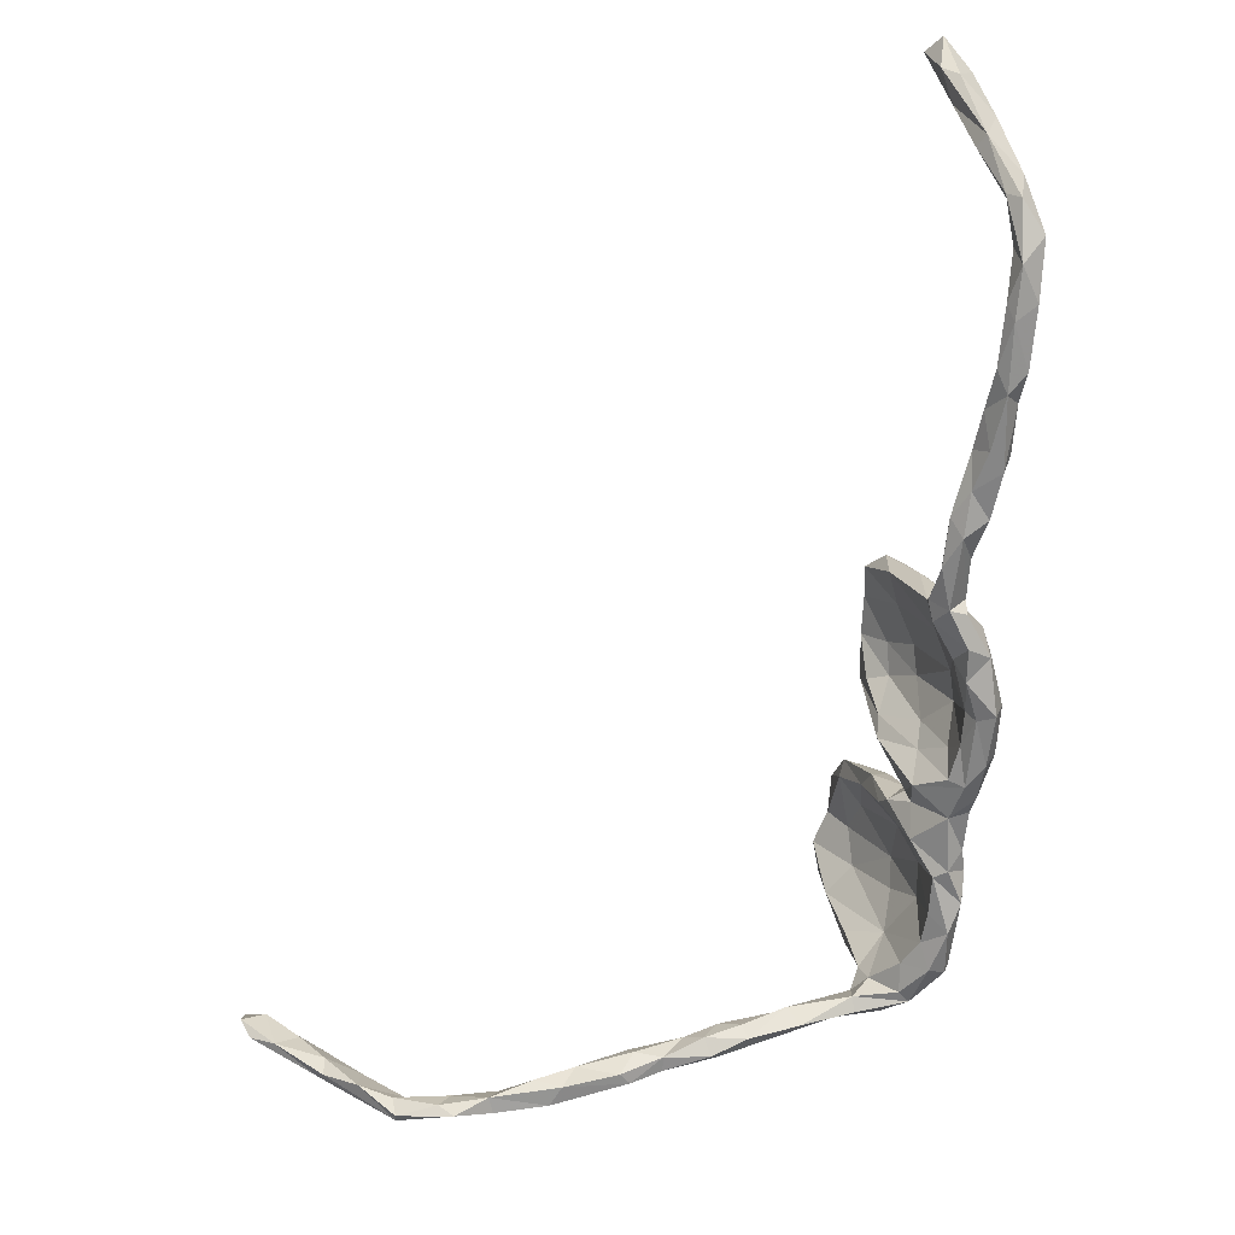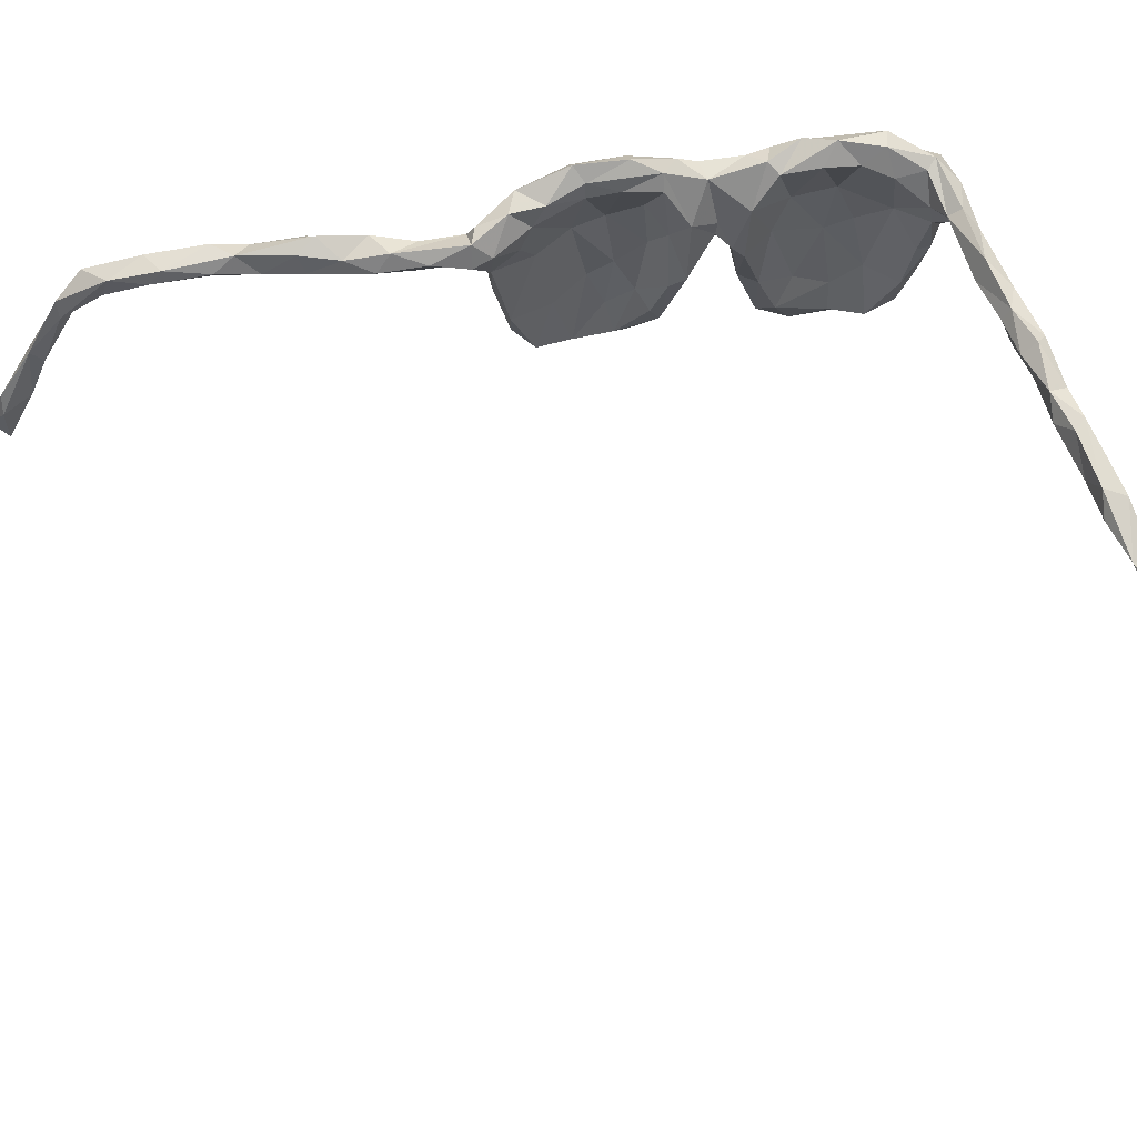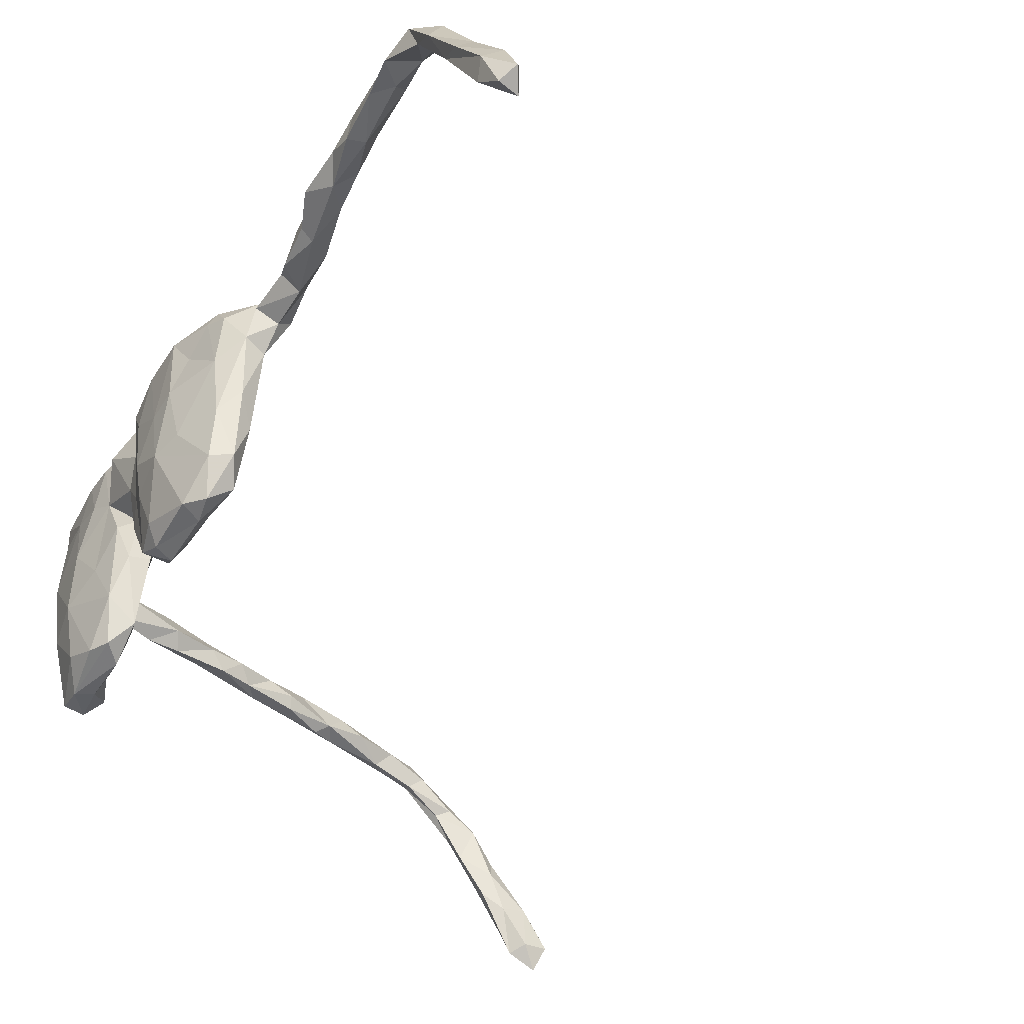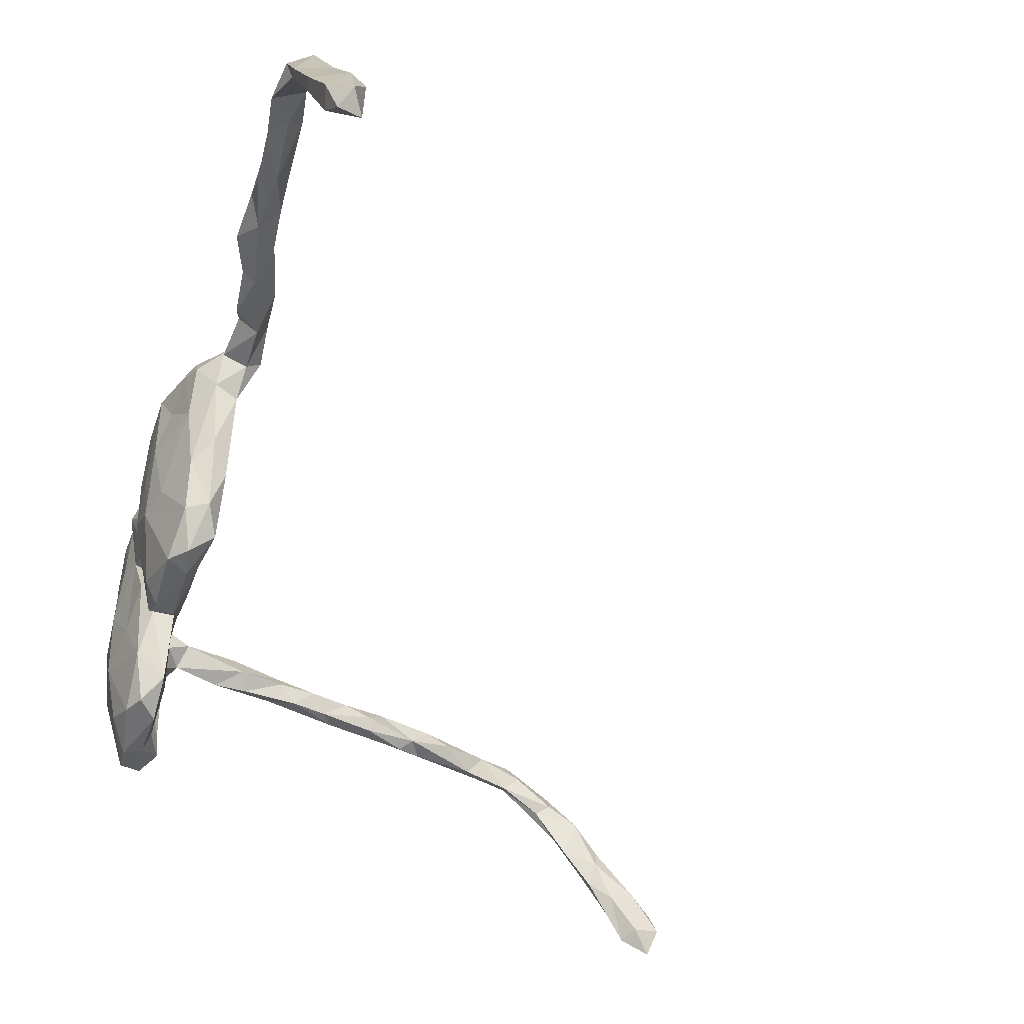
<metadata>
{"format":"obj","ext":"obj","renderer":"f3d","projection":"perspective","resolution":1024,"background":"white","views":[{"elev":28.4,"azim":-15.7,"up":"+Y"},{"elev":65.3,"azim":-104.3,"up":"+Z"},{"elev":-46.4,"azim":145.0,"up":"+Z"},{"elev":-45.5,"azim":157.5,"up":"+Z"}]}
</metadata>
<code>
v 0.04277 -0.3886 0.1499
v 0.09367 -0.3251 0.17
v 0.1087 -0.3266 0.1475
v 0.1007 -0.343 0.1229
v 0.06457 -0.3163 0.1717
v 0.09156 -0.2457 0.1766
v 0.1272 -0.2098 0.1422
v 0.1161 -0.1974 0.1659
v 0.09295 -0.137 0.1577
v 0.07172 -0.1515 0.1466
v 0.1231 -0.1128 0.1399
v 0.1471 -0.08975 0.09911
v 0.09301 -0.04454 0.1434
v 0.1301 -0.004631 0.1611
v 0.1497 -0.01059 0.1286
v 0.1089 0.02157 0.1623
v 0.1066 0.08595 0.1385
v 0.1351 0.06617 0.1781
v 0.1636 0.06603 0.1462
v 0.1212 0.1396 0.1603
v 0.1143 0.1424 0.1305
v 0.1703 0.1522 0.1437
v 0.1036 0.2051 0.1502
v 0.1449 0.1542 0.1808
v 0.1591 0.1963 0.07401
v 0.153 0.2364 0.1255
v 0.104 0.2638 0.1497
v 0.1414 0.2451 0.1522
v 0.1731 0.6496 0.1098
v 0.1755 0.7079 0.1313
v 0.006811 -0.4218 0.119
v 0.02594 -0.3705 0.1445
v 0.0317 -0.3223 0.1311
v 0.05781 -0.276 0.1457
v 0.04811 -0.1032 0.09906
v 0.06027 -0.05479 0.06585
v 0.09486 0.2297 0.1143
v 0.07387 0.3286 0.1359
v 0.106 0.3153 0.1312
v 0.1143 0.3273 0.1034
v 0.08844 0.4491 0.1365
v 0.1307 0.4731 0.1328
v 0.1019 0.5204 0.1233
v 0.1241 0.5862 0.13
v 0.1453 0.5527 0.1389
v 0.1433 0.6765 0.1354
v 0.1499 0.7867 0.1256
v -0.04496 -0.4056 0.1326
v -0.04466 -0.3831 0.1183
v 0.053 0.3334 0.1004
v 0.06363 0.3961 0.1197
v -0.1389 -0.4095 0.137
v -0.2282 -0.4227 0.1319
v -0.1849 -0.4423 0.1169
v -0.1537 -0.3945 0.1023
v -0.2766 -0.4621 0.1149
v -0.2988 -0.4165 0.1156
v -0.2936 -0.4417 0.1367
v -0.4293 -0.4683 0.1349
v -0.4465 -0.4482 0.1331
v -0.5818 -0.4508 0.1047
v -0.5417 -0.4572 0.1285
v -0.6591 -0.467 0.1094
v -0.7184 -0.4857 0.1177
v 0.06338 -0.4072 0.1186
v 0.05324 -0.4118 0.01629
v 0.1203 -0.2522 0.09304
v 0.08786 -0.2554 0.05107
v 0.06654 -0.2188 0.1489
v 0.1275 -0.183 0.07018
v 0.1301 -0.1532 0.1371
v 0.1288 -0.03872 0.1428
v 0.1618 0.03769 0.05756
v 0.1286 0.1598 0.03149
v 0.1442 0.2763 0.1083
v 0.1484 0.6154 0.08083
v 0.1691 0.5641 0.1063
v 0.1771 0.6976 0.08414
v 0.1506 0.7109 0.08199
v 0.19 0.7811 0.09013
v 0.205 0.846 0.08479
v 0.1883 0.8088 0.1208
v 0.1695 0.8223 0.07719
v 0.2022 0.9046 0.09614
v -0.03193 -0.4021 0.07722
v -0.006852 -0.3712 0.09147
v 0.03444 -0.09427 -0.006994
v 0.05204 -0.009924 0.08644
v 0.09024 0.0243 0.1377
v 0.09022 0.2505 0.06316
v 0.07762 0.2995 0.03964
v 0.05831 0.299 0.1103
v 0.07725 0.3376 0.07943
v 0.08291 0.4108 0.0822
v 0.1135 0.402 0.1133
v 0.1265 0.4354 0.09189
v 0.1187 0.5066 0.08172
v 0.1402 0.5086 0.09679
v 0.07597 0.4753 0.1096
v 0.1108 0.5762 0.09508
v 0.1226 0.6421 0.1008
v 0.1316 0.7123 0.1152
v 0.1453 0.8095 0.1033
v 0.1627 0.8822 0.07395
v 0.1622 0.8697 0.1122
v 0.172 0.9296 0.03846
v -0.07282 -0.4272 0.1086
v -0.2203 -0.4402 0.08896
v -0.1117 -0.4209 0.07716
v -0.2325 -0.4089 0.1096
v -0.168 -0.419 0.07914
v -0.2647 -0.4202 0.0824
v -0.3707 -0.4352 0.1248
v -0.3253 -0.4319 0.08701
v -0.4311 -0.4813 0.1015
v -0.3723 -0.462 0.1258
v -0.3493 -0.4561 0.08488
v -0.4199 -0.4407 0.08313
v -0.4144 -0.4296 0.105
v -0.5327 -0.4819 0.08774
v -0.4899 -0.4649 0.07932
v -0.5636 -0.4899 0.1278
v -0.51 -0.4485 0.09333
v -0.6538 -0.4953 0.1153
v -0.6567 -0.498 0.08503
v -0.6342 -0.4803 0.08114
v -0.721 -0.5105 0.08492
v -0.7121 -0.4838 0.0673
v -0.8043 -0.5145 0.06767
v -0.7825 -0.4955 0.03672
v -0.7388 -0.478 0.09226
v -0.805 -0.4819 0.04869
v -0.8063 -0.4975 0.07712
v 0.1099 -0.3297 0.000276
v 0.1276 -0.221 -0.01575
v 0.08121 -0.1778 0.06106
v 0.1189 -0.1387 0.04508
v 0.08506 -0.08095 -0.02111
v 0.1217 -0.05073 0.003944
v 0.08481 0.0151 0.02193
v 0.1349 -0.01936 0.04977
v 0.104 0.04336 -0.01774
v 0.1112 0.04905 0.08081
v 0.1185 0.09254 -0.07853
v 0.1373 0.1029 0.03281
v 0.1447 0.263 0.01533
v 0.1957 0.921 0.04142
v 0.1751 0.9539 0.06545
v 0.03119 -0.4257 0.06093
v -0.008964 -0.379 0.04876
v 0.03729 -0.07353 0.02169
v 0.06209 -0.05238 0.03392
v 0.08924 -0.05119 -0.008884
v 0.1155 0.3062 0.0528
v 0.1599 0.9532 0.03909
v 0.1488 0.9946 -0.05368
v 0.2054 0.9646 -0.000796
v -0.8545 -0.4735 0.01286
v 0.05071 -0.389 -0.08953
v 0.09847 -0.3183 -0.1244
v 0.07133 -0.2845 -0.02495
v 0.1124 -0.1678 -0.08245
v 0.1096 -0.1094 -0.02701
v 0.1157 -0.02141 -0.1108
v 0.1316 0.0038 -0.06824
v 0.1634 0.06251 -0.06207
v 0.1698 0.1158 -0.000602
v 0.1658 0.1339 -0.1059
v 0.1198 0.1371 -0.1015
v 0.1717 0.1675 0.00968
v 0.131 0.2642 -0.09415
v 0.02227 -0.4106 -0.01573
v -0.0001455 -0.3912 -0.04
v -0.002106 -0.3514 -0.1334
v -0.002557 -0.366 -0.03571
v 0.04478 -0.3363 0.02285
v 0.08078 -0.2396 -0.05204
v 0.04438 -0.1265 -0.113
v 0.08544 -0.09917 -0.08907
v 0.05079 -0.09047 -0.08395
v 0.04809 -0.006895 -0.06196
v 0.1006 0.1977 -0.1361
v 0.1093 0.2219 0.00668
v 0.104 0.2933 -0.05875
v 0.1889 0.9858 -0.07269
v 0.1978 1.024 -0.09704
v -0.824 -0.5123 0.000738
v -0.8942 -0.4715 -0.06983
v -0.8388 -0.4938 -0.04022
v -0.9098 -0.5017 -0.06388
v -0.9023 -0.4817 -0.03853
v 0.0435 -0.3017 -0.1305
v 0.1192 -0.2422 -0.113
v 0.1503 0.06004 -0.1231
v 0.09907 0.1115 -0.1655
v 0.156 0.1865 -0.09709
v 0.1261 0.2472 -0.1798
v 0.1773 1.05 -0.1995
v 0.02352 -0.3875 -0.1475
v 0.009162 -0.3537 -0.2016
v 0.04918 -0.2504 -0.1738
v 0.07065 -0.1485 -0.008646
v 0.05966 -0.1907 -0.1461
v 0.08305 -0.01666 -0.1208
v 0.06865 0.02776 -0.2017
v 0.06093 0.01834 -0.09302
v 0.09447 0.06276 -0.1376
v 0.07409 0.2726 -0.112
v 0.09353 0.2687 -0.1768
v 0.1466 1.031 -0.1418
v 0.1616 1.016 -0.04311
v 0.1537 1.079 -0.1376
v 0.1328 1.083 -0.1639
v -0.8831 -0.5091 -0.08146
v -0.9242 -0.4721 -0.1364
v -0.8883 -0.488 -0.1084
v -0.9946 -0.4965 -0.1798
v -1.003 -0.4753 -0.1602
v -0.9682 -0.4686 -0.1256
v 0.09686 -0.249 -0.2075
v 0.08757 -0.194 -0.2303
v 0.07269 -0.1587 -0.2312
v 0.09433 -0.1342 -0.1571
v 0.1188 0.03441 -0.2124
v 0.0872 0.07643 -0.2463
v 0.1399 0.09007 -0.2058
v 0.1182 0.08122 -0.2381
v 0.1295 0.1834 -0.2361
v 0.02429 -0.3322 -0.2366
v 0.05521 -0.3438 -0.225
v 0.00381 -0.3018 -0.221
v 0.06478 -0.2847 -0.2463
v 0.02972 -0.2464 -0.2235
v 0.0376 -0.2665 -0.2455
v 0.03596 -0.1576 -0.1929
v 0.04118 -0.1855 -0.2422
v 0.04576 -0.1275 -0.1986
v 0.06614 0.04512 -0.167
v 0.0731 0.1025 -0.2199
v 0.09391 0.1737 -0.2442
v 0.07723 0.1709 -0.2228
v 0.1059 0.2166 -0.2387
v 0.0705 0.2336 -0.2119
v 0.1863 1.07 -0.1694
v 0.1723 1.092 -0.243
v 0.1575 1.114 -0.2185
v 0.1358 1.085 -0.2402
v -0.9367 -0.509 -0.1569
v -0.9533 -0.493 -0.2142
v -1.013 -0.4623 -0.1978
v -1.001 -0.4843 -0.2385
v -0.9693 -0.4643 -0.2036
f 49 52 55
f 56 54 108
f 110 57 112
f 117 116 56
f 57 113 114
f 84 105 148
f 107 31 85
f 50 93 51
f 94 99 51
f 105 104 155
f 104 147 106
f 104 106 155
f 105 155 148
f 107 85 109
f 109 85 55
f 55 85 49
f 85 86 49
f 85 150 86
f 108 54 109
f 108 109 111
f 54 107 109
f 111 109 55
f 112 108 111
f 112 111 110
f 110 111 55
f 117 56 108
f 114 117 112
f 112 117 108
f 57 114 112
f 118 117 114
f 119 118 114
f 113 119 114
f 117 115 116
f 121 115 117
f 16 17 20
f 18 16 20
f 89 143 17
f 16 89 17
f 19 14 18
f 14 16 18
f 19 15 14
f 72 14 15
f 141 72 15
f 14 13 16
f 14 72 13
f 11 13 72
f 12 11 72
f 11 9 13
f 71 9 11
f 71 8 9
f 70 7 71
f 7 8 71
f 8 10 9
f 8 6 10
f 6 69 10
f 7 6 8
f 3 6 7
f 67 3 7
f 6 34 69
f 6 5 34
f 2 5 6
f 3 2 6
f 3 4 2
f 2 1 5
f 4 1 2
f 4 65 1
f 5 33 34
f 5 32 33
f 1 32 5
f 32 86 33
f 1 49 32
f 32 49 86
f 1 48 49
f 65 31 1
f 31 48 1
f 84 82 105
f 81 82 84
f 30 82 80
f 78 29 30
f 30 29 46
f 45 46 29
f 77 45 29
f 28 39 75
f 26 28 75
f 28 23 27
f 22 28 26
f 25 22 26
f 24 23 28
f 22 24 28
f 20 23 24
f 22 19 24
f 18 24 19
f 18 20 24
f 20 17 21
f 170 22 25
f 170 167 22
f 167 19 22
f 21 145 74
f 17 145 21
f 17 143 145
f 73 167 166
f 73 19 167
f 141 15 73
f 139 12 141
f 141 12 72
f 137 12 139
f 44 100 101
f 105 47 103
f 74 37 21
f 37 74 183
f 154 39 40
f 79 80 83
f 81 104 83
f 183 90 37
f 92 90 91
f 50 92 91
f 91 154 93
f 50 91 93
f 93 154 40
f 93 94 51
f 93 40 94
f 40 95 94
f 94 95 96
f 94 97 99
f 94 96 97
f 96 98 97
f 99 97 100
f 43 99 100
f 97 76 100
f 100 76 101
f 76 78 79
f 101 76 79
f 101 102 46
f 102 101 79
f 102 79 103
f 103 79 83
f 103 83 104
f 103 104 105
f 137 11 12
f 137 71 11
f 70 71 137
f 67 7 70
f 68 136 69
f 34 176 68
f 134 4 67
f 66 4 134
f 66 65 4
f 149 65 66
f 62 63 61
f 122 63 62
f 122 124 63
f 63 124 64
f 60 123 119
f 60 62 123
f 59 122 62
f 59 120 122
f 60 59 62
f 15 19 73
f 34 68 69
f 4 3 67
f 113 60 119
f 59 60 113
f 116 59 113
f 116 115 59
f 58 113 57
f 58 116 113
f 116 58 56
f 110 53 57
f 56 58 53
f 58 57 53
f 52 53 55
f 53 110 55
f 54 53 52
f 56 53 54
f 107 54 52
f 49 48 52
f 107 48 31
f 48 107 52
f 82 47 105
f 47 102 103
f 38 50 51
f 50 38 92
f 30 47 82
f 150 175 176
f 173 175 150
f 172 173 150
f 66 172 149
f 147 157 185
f 170 146 196
f 145 144 74
f 203 201 235
f 207 238 239
f 232 222 236
f 222 223 237
f 240 228 242
f 242 197 209
f 233 234 236
f 234 232 236
f 201 233 235
f 235 233 236
f 236 222 237
f 235 236 237
f 238 205 239
f 205 225 239
f 195 239 241
f 239 225 241
f 241 225 240
f 241 240 243
f 240 242 243
f 182 241 243
f 243 242 209
f 210 198 247
f 247 198 245
f 210 247 213
f 245 198 244
f 213 247 246
f 244 212 246
f 245 244 246
f 247 245 246
f 213 246 212
f 249 215 252
f 217 248 249
f 251 217 249
f 217 251 250
f 218 217 250
f 251 249 252
f 250 251 252
f 145 143 142
f 141 73 166
f 165 139 141
f 138 139 153
f 138 137 139
f 163 137 138
f 162 135 137
f 135 70 137
f 134 67 135
f 68 161 177
f 176 161 68
f 159 134 160
f 159 66 134
f 133 158 132
f 129 158 133
f 132 128 131
f 170 25 146
f 143 140 142
f 67 70 135
f 68 177 136
f 183 208 91
f 206 207 142
f 151 87 180
f 87 178 180
f 202 178 87
f 174 192 176
f 175 174 176
f 173 174 175
f 199 172 159
f 173 199 174
f 173 172 199
f 172 66 159
f 185 157 186
f 168 170 196
f 183 74 182
f 74 169 182
f 74 144 169
f 166 167 168
f 142 207 144
f 194 165 166
f 153 204 181
f 204 153 164
f 164 153 139
f 179 138 180
f 179 163 138
f 223 163 179
f 223 162 163
f 193 135 162
f 203 202 177
f 161 176 192
f 151 180 138
f 154 184 171
f 146 154 171
f 196 146 171
f 167 170 168
f 145 142 144
f 141 166 165
f 139 165 164
f 137 163 162
f 168 196 197
f 226 194 168
f 224 165 194
f 164 165 224
f 193 162 223
f 237 179 180
f 183 182 208
f 209 184 208
f 211 213 212
f 199 159 230
f 192 201 177
f 203 177 201
f 223 179 237
f 204 164 205
f 239 195 207
f 195 144 207
f 197 196 171
f 197 171 209
f 185 186 244
f 174 199 200
f 174 231 192
f 192 231 201
f 203 235 178
f 202 203 178
f 178 235 237
f 178 237 180
f 181 204 205
f 181 205 206
f 206 205 238
f 206 238 207
f 169 195 241
f 169 241 182
f 208 182 243
f 208 243 209
f 210 185 198
f 185 244 198
f 211 210 213
f 186 212 244
f 160 193 220
f 230 159 160
f 191 219 188
f 190 219 191
f 216 189 188
f 214 187 189
f 214 189 216
f 187 214 190
f 186 211 212
f 186 157 211
f 156 210 211
f 156 185 210
f 106 156 155
f 106 185 156
f 209 171 184
f 91 208 184
f 144 195 169
f 194 166 168
f 188 158 191
f 89 88 140
f 36 152 88
f 35 151 36
f 35 87 151
f 35 202 87
f 136 202 35
f 10 136 35
f 86 150 176
f 85 172 150
f 85 149 172
f 85 31 149
f 157 84 148
f 147 84 157
f 147 81 84
f 104 81 147
f 80 82 81
f 83 80 81
f 79 78 80
f 76 29 78
f 76 77 29
f 97 77 76
f 98 77 97
f 75 39 154
f 146 75 154
f 146 26 75
f 146 25 26
f 89 140 143
f 33 176 34
f 10 69 136
f 33 86 176
f 31 65 149
f 78 30 80
f 98 45 77
f 42 45 98
f 96 42 98
f 201 231 233
f 233 231 234
f 229 232 234
f 231 229 234
f 229 230 232
f 200 229 231
f 174 200 231
f 120 59 115
f 62 61 123
f 124 127 64
f 121 117 118
f 118 119 123
f 121 120 115
f 123 121 118
f 122 125 124
f 125 122 120
f 125 120 126
f 126 120 123
f 61 126 123
f 120 121 123
f 63 128 126
f 63 126 61
f 127 129 64
f 127 128 130
f 127 124 125
f 128 127 125
f 128 125 126
f 131 128 63
f 64 131 63
f 129 127 187
f 187 127 130
f 129 133 64
f 64 133 131
f 133 132 131
f 130 128 132
f 200 230 229
f 200 199 230
f 242 228 197
f 240 227 228
f 225 227 240
f 227 226 228
f 224 227 225
f 227 224 226
f 205 224 225
f 205 164 224
f 221 223 222
f 232 221 222
f 232 220 221
f 232 230 220
f 230 160 220
f 215 219 252
f 219 250 252
f 218 250 219
f 190 217 218
f 219 215 188
f 215 216 188
f 249 216 215
f 218 219 190
f 248 216 249
f 248 214 216
f 248 190 214
f 248 217 190
f 168 197 228
f 226 168 228
f 224 194 226
f 221 193 223
f 221 220 193
f 46 47 30
f 46 102 47
f 46 44 101
f 45 44 46
f 44 43 100
f 45 43 44
f 42 43 45
f 41 99 43
f 42 41 43
f 96 95 42
f 95 41 42
f 41 51 99
f 40 41 95
f 41 38 51
f 40 38 41
f 39 38 40
f 39 27 38
f 27 92 38
f 37 90 92
f 27 37 92
f 23 37 27
f 23 21 37
f 13 36 88
f 35 36 13
f 10 35 9
f 28 27 39
f 23 20 21
f 16 88 89
f 16 13 88
f 9 35 13
f 88 152 181
f 134 135 193
f 202 136 177
f 147 185 106
f 157 148 211
f 151 138 152
f 151 152 36
f 152 138 153
f 152 153 181
f 88 181 140
f 181 206 140
f 140 206 142
f 90 183 91
f 154 91 184
f 148 155 211
f 211 155 156
f 189 187 130
f 189 130 158
f 130 132 158
f 187 190 129
f 190 191 129
f 129 191 158
f 188 189 158
f 160 134 193
f 161 192 177

</code>
